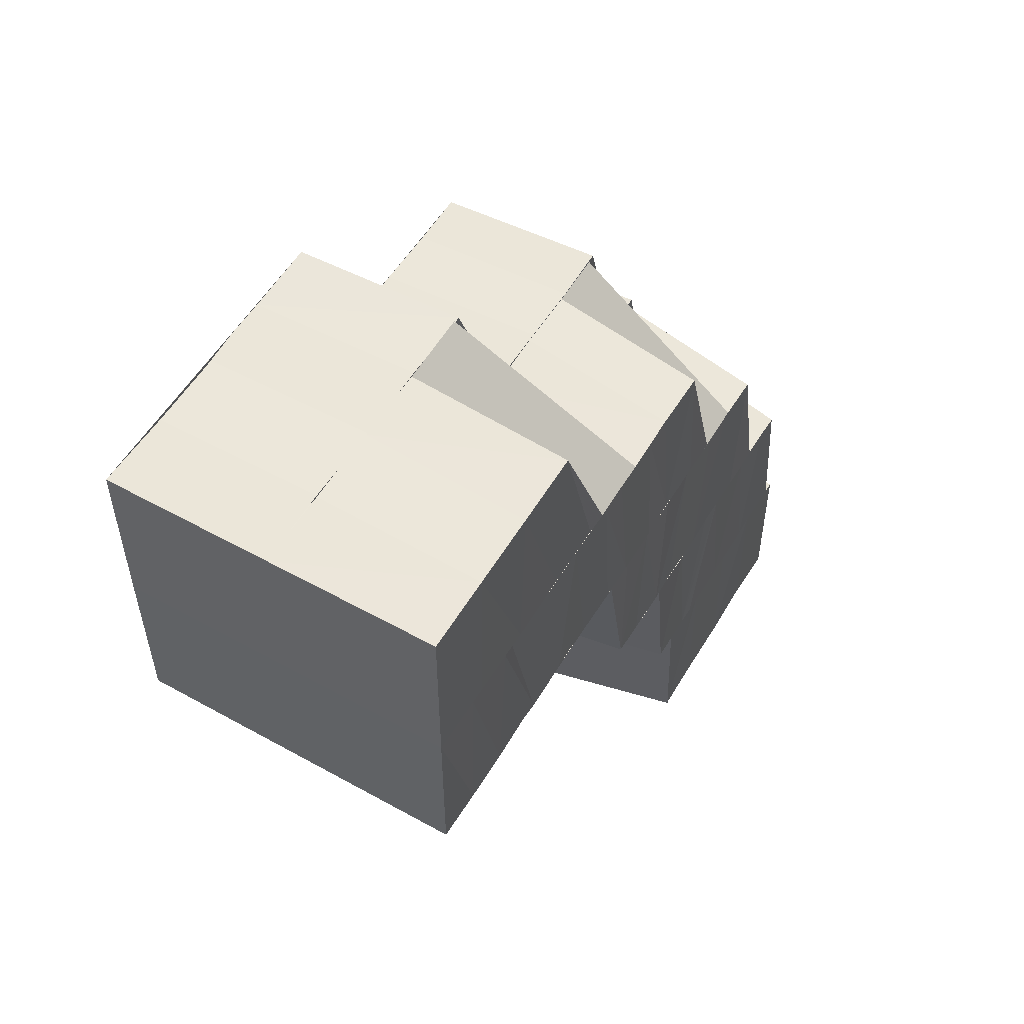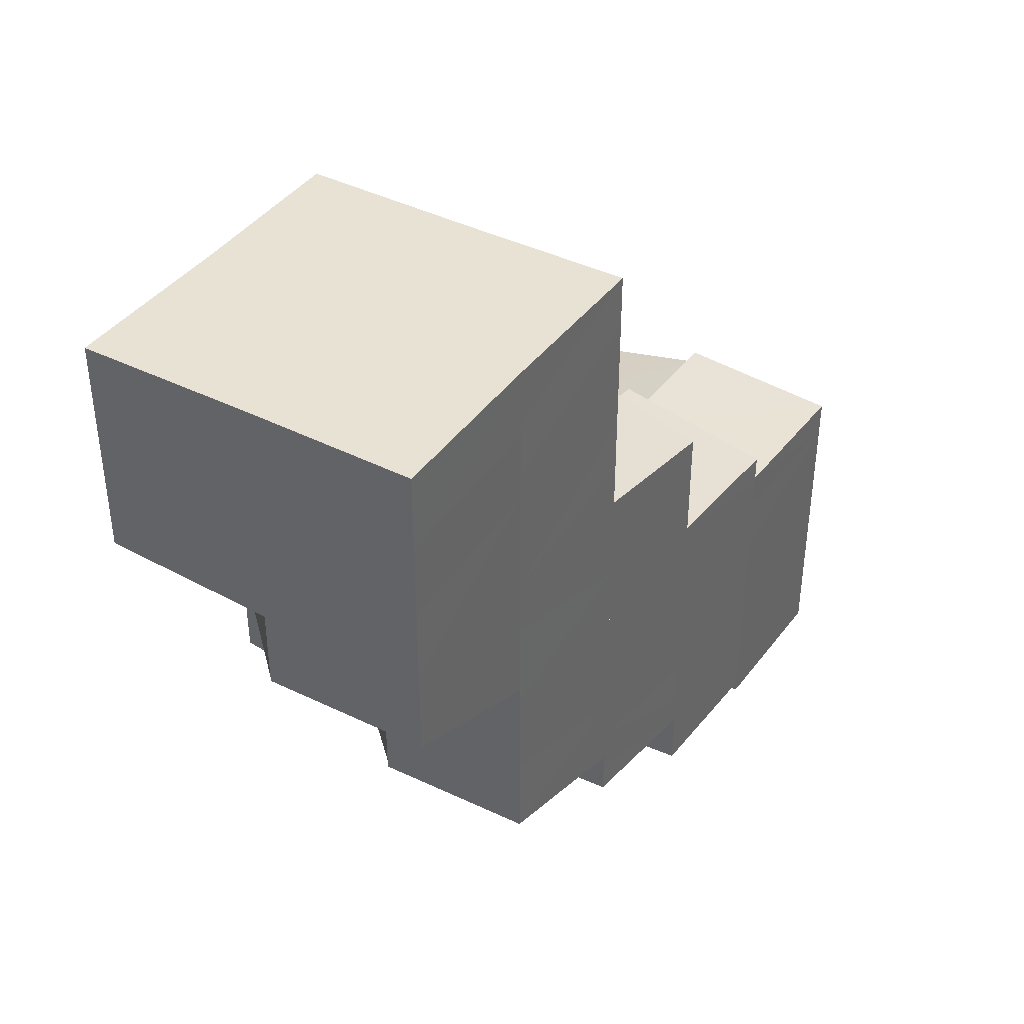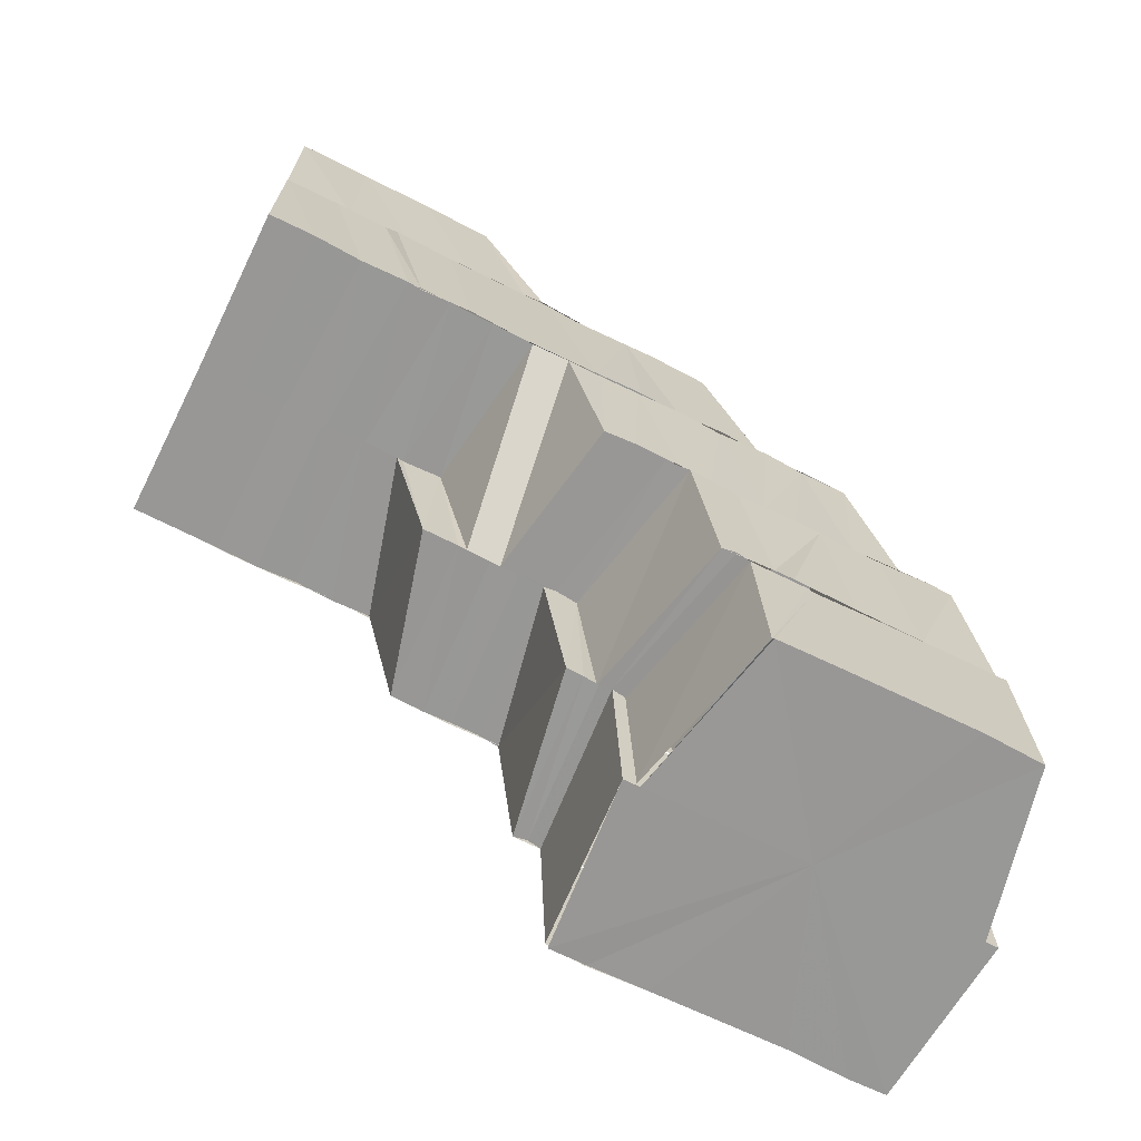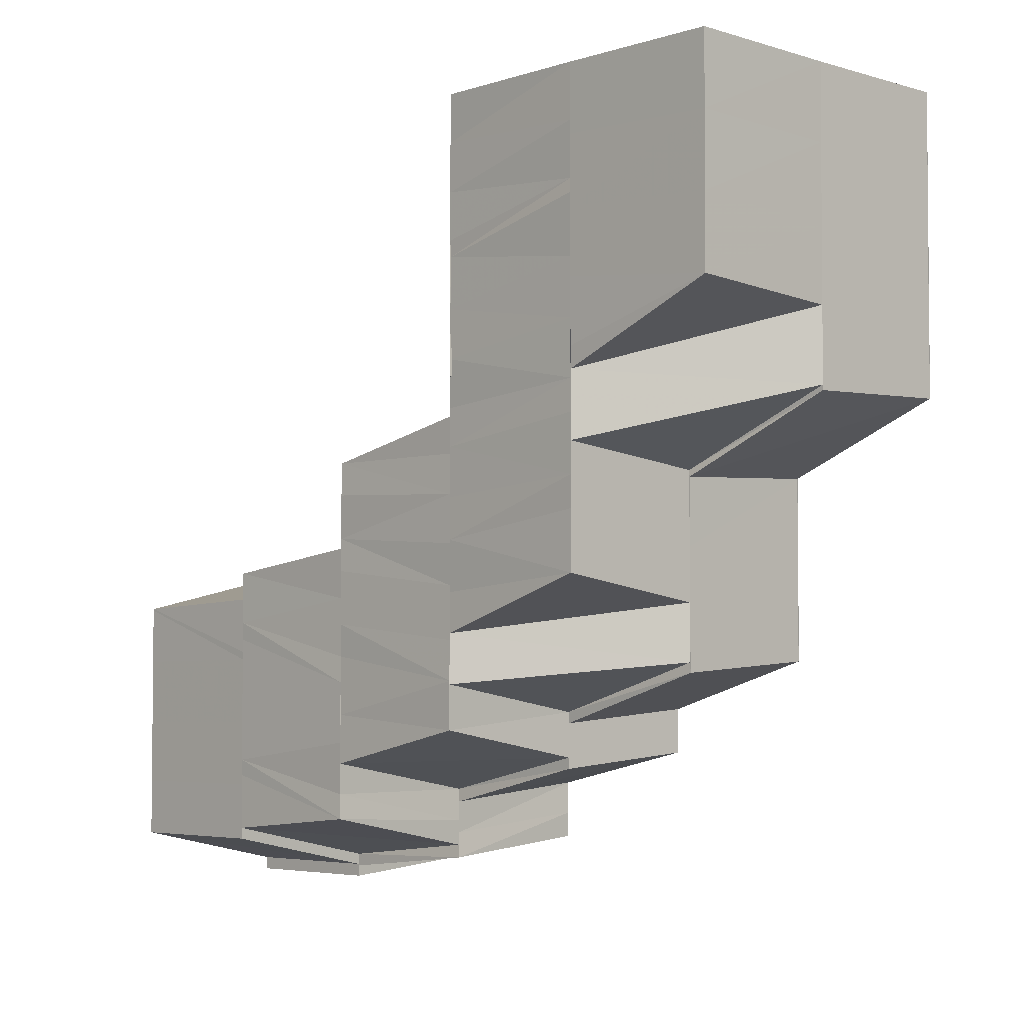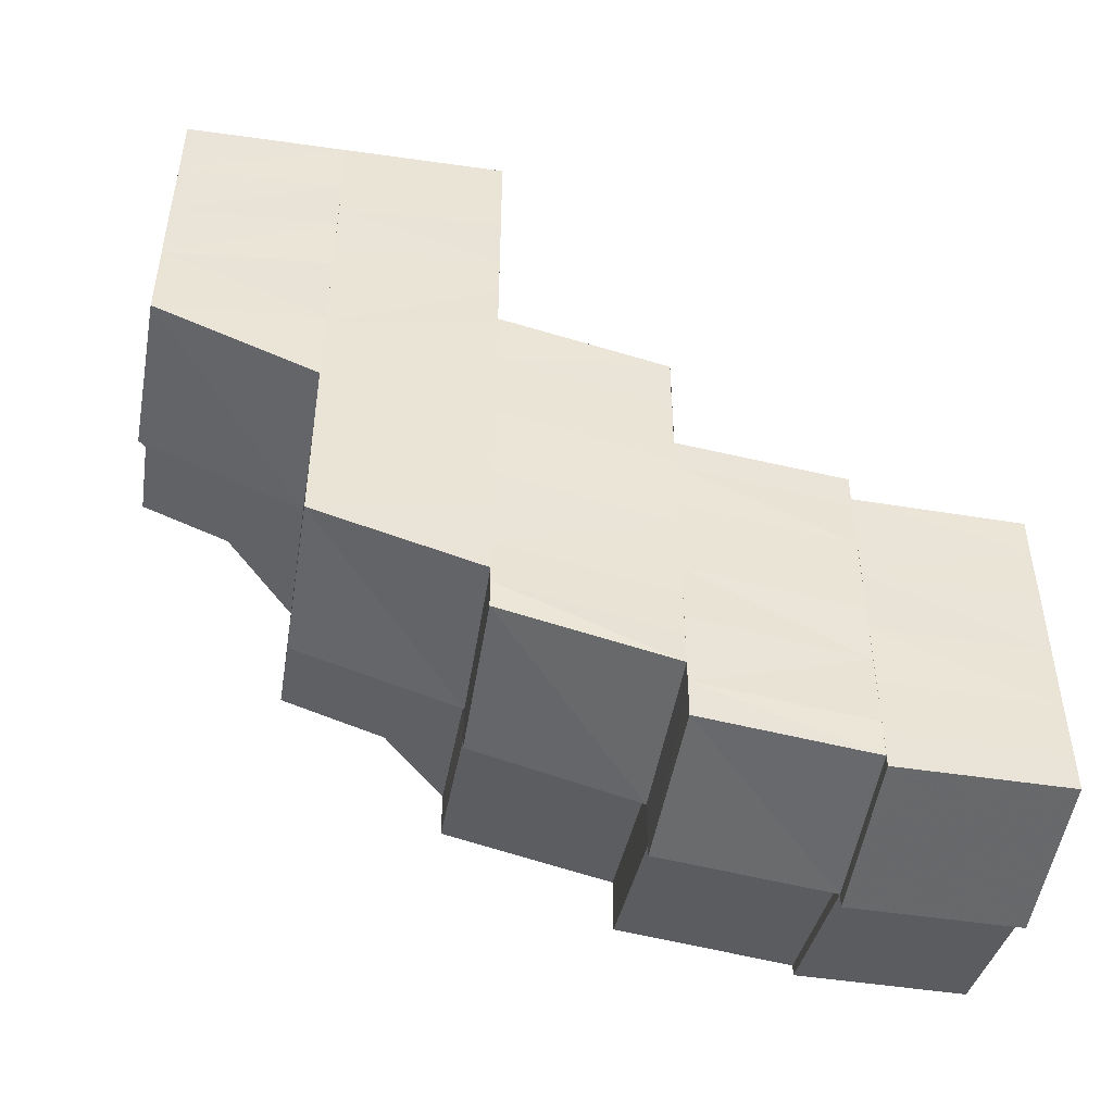
<metadata>
{"format":"obj","ext":"obj","renderer":"f3d","projection":"perspective","resolution":1024,"background":"white","views":[{"elev":54.6,"azim":30.4,"up":"+Y"},{"elev":40.1,"azim":-148.1,"up":"+Z"},{"elev":-68.4,"azim":63.3,"up":"+Y"},{"elev":-3.6,"azim":135.9,"up":"+Z"},{"elev":-47.4,"azim":-99.3,"up":"+Z"}]}
</metadata>
<code>
o 8675
v 2228 1874 11.8
v 2228 1874 11.8
v 2228 1874 11.8
v 2228 1874 11.8
v 2228 1874 11.8
v 2228 1874 11.8
v 2228 1874 11.8
v 2228 1874 11.8
v 2228 1874 11.8
v 2228 1874 11.8
v 2228 1874 11.8
v 2228 1874 11.8
v 2228 1874 11.8
v 2228 1874 11.8
v 2228 1874 11.8
v 2228 1874 11.8
v 2228 1874 11.8
v 2228 1874 11.8
v 2228 1874 11.8
v 2228 1874 11.8
v 2228 1874 11.8
v 2228 1874 11.81
v 2228 1874 11.81
v 2228 1874 11.81
v 2228 1874 11.81
v 2228 1874 11.81
v 2228 1874 11.81
v 2228 1874 11.81
v 2228 1874 11.81
v 2228 1874 11.81
v 2228 1874 11.81
v 2228 1874 11.82
v 2228 1874 11.82
v 2228 1874 11.82
v 2228 1874 11.82
v 2228 1874 11.83
v 2228 1874 11.83
v 2228 1874 11.83
v 2228 1874 11.83
v 2228 1874 11.83
v 2228 1874 11.83
v 2228 1874 11.84
v 2228 1874 11.83
v 2228 1874 11.84
v 2228 1874 11.83
v 2228 1874 11.83
v 2228 1874 11.83
v 2228 1874 11.83
v 2228 1874 11.83
v 2228 1874 11.83
v 2228 1874 11.83
v 2228 1874 11.83
v 2228 1874 11.83
v 2228 1874 11.83
v 2228 1874 11.82
v 2228 1874 11.84
v 2228 1874 11.84
v 2228 1874 11.84
v 2228 1874 11.84
v 2228 1874 11.84
v 2228 1874 11.84
v 2228 1874 11.84
v 2228 1874 11.84
v 2228 1874 11.85
v 2228 1874 11.85
v 2228 1874 11.85
v 2228 1874 11.85
v 2228 1874 11.85
v 2228 1874 11.85
v 2228 1874 11.85
v 2228 1874 11.85
v 2228 1874 11.85
v 2228 1874 11.85
v 2228 1874 11.85
v 2228 1874 11.85
v 2228 1874 11.85
v 2228 1874 11.84
v 2228 1874 11.85
v 2228 1874 11.84
v 2228 1874 11.85
v 2228 1874 11.85
v 2228 1874 11.84
v 2228 1874 11.84
v 2228 1874 11.84
v 2228 1874 11.85
v 2228 1874 11.85
v 2228 1874 11.84
v 2228 1874 11.84
v 2228 1874 11.84
v 2228 1874 11.84
v 2228 1874 11.85
v 2228 1874 11.84
v 2228 1874 11.84
v 2228 1874 11.84
v 2228 1874 11.84
v 2228 1874 11.84
v 2228 1874 11.84
v 2228 1874 11.83
v 2228 1874 11.83
v 2228 1874 11.84
v 2228 1874 11.83
v 2228 1874 11.83
v 2228 1874 11.83
v 2228 1874 11.83
v 2228 1874 11.83
v 2228 1874 11.83
v 2228 1874 11.83
v 2228 1874 11.83
v 2228 1874 11.82
v 2228 1874 11.83
v 2228 1874 11.83
v 2228 1874 11.82
v 2228 1874 11.82
v 2228 1874 11.82
v 2228 1874 11.82
v 2228 1874 11.82
v 2228 1874 11.82
v 2228 1874 11.81
v 2228 1874 11.82
v 2228 1874 11.81
v 2228 1874 11.81
v 2228 1874 11.81
v 2228 1874 11.82
v 2228 1874 11.82
v 2228 1874 11.82
v 2228 1874 11.82
v 2228 1874 11.82
v 2228 1874 11.83
v 2228 1874 11.82
v 2228 1874 11.83
v 2228 1874 11.83
v 2228 1874 11.83
v 2228 1874 11.83
v 2228 1874 11.83
v 2228 1874 11.83
v 2228 1874 11.84
v 2228 1874 11.84
v 2228 1874 11.84
v 2228 1874 11.84
v 2228 1874 11.84
v 2228 1874 11.84
v 2228 1874 11.84
v 2228 1874 11.84
v 2228 1874 11.85
v 2228 1874 11.84
v 2228 1874 11.85
v 2228 1874 11.85
v 2228 1874 11.84
v 2228 1874 11.84
v 2228 1874 11.84
v 2228 1874 11.84
v 2228 1874 11.84
v 2228 1874 11.84
v 2228 1874 11.84
v 2228 1874 11.83
v 2228 1874 11.84
v 2228 1874 11.83
v 2228 1874 11.83
v 2228 1874 11.83
v 2228 1874 11.83
v 2228 1874 11.84
v 2228 1874 11.83
v 2228 1874 11.83
v 2228 1874 11.83
v 2228 1874 11.83
v 2228 1874 11.83
v 2228 1874 11.83
v 2228 1874 11.83
v 2228 1874 11.83
v 2228 1874 11.83
v 2228 1874 11.83
v 2228 1874 11.82
v 2228 1874 11.83
v 2228 1874 11.83
v 2228 1874 11.83
v 2228 1874 11.83
v 2228 1874 11.83
v 2228 1874 11.83
v 2228 1874 11.82
v 2228 1874 11.82
v 2228 1874 11.82
v 2228 1874 11.82
v 2228 1874 11.82
v 2228 1874 11.82
v 2228 1874 11.83
v 2228 1874 11.82
v 2228 1874 11.82
v 2228 1874 11.82
v 2228 1874 11.82
v 2228 1874 11.81
v 2228 1874 11.82
v 2228 1874 11.81
v 2228 1874 11.81
v 2228 1874 11.81
v 2228 1874 11.81
v 2228 1874 11.81
v 2228 1874 11.81
v 2228 1874 11.81
v 2228 1874 11.81
v 2228 1874 11.81
v 2228 1874 11.81
v 2228 1874 11.81
v 2228 1874 11.81
v 2228 1874 11.8
v 2228 1874 11.8
v 2228 1874 11.81
v 2228 1874 11.81
v 2228 1874 11.81
v 2228 1874 11.81
v 2228 1874 11.81
v 2228 1874 11.81
v 2228 1874 11.81
v 2228 1874 11.81
v 2228 1874 11.81
v 2228 1874 11.81
v 2228 1874 11.81
v 2228 1874 11.81
v 2228 1874 11.81
v 2228 1874 11.81
v 2228 1874 11.82
v 2228 1874 11.82
v 2228 1874 11.82
v 2228 1874 11.82
v 2228 1874 11.82
v 2228 1874 11.82
v 2228 1874 11.82
v 2228 1874 11.81
v 2228 1874 11.81
v 2228 1874 11.8
v 2228 1874 11.8
v 2228 1874 11.81
v 2228 1874 11.81
v 2228 1874 11.82
v 2228 1874 11.82
v 2228 1874 11.82
v 2228 1874 11.82
v 2228 1874 11.82
v 2228 1874 11.82
v 2228 1874 11.82
v 2228 1874 11.82
v 2228 1874 11.82
v 2228 1874 11.82
v 2228 1874 11.82
v 2228 1874 11.82
v 2228 1874 11.82
v 2228 1874 11.82
v 2228 1874 11.82
v 2228 1874 11.81
v 2228 1874 11.82
v 2228 1874 11.81
v 2228 1874 11.82
v 2228 1874 11.82
v 2228 1874 11.82
v 2228 1874 11.81
v 2228 1874 11.82
v 2228 1874 11.82
v 2228 1874 11.81
v 2228 1874 11.82
v 2228 1874 11.81
v 2228 1874 11.81
v 2228 1874 11.81
v 2228 1874 11.81
v 2228 1874 11.81
v 2228 1874 11.81
v 2228 1874 11.8
v 2228 1874 11.81
v 2228 1874 11.8
v 2228 1874 11.8
v 2228 1874 11.8
v 2228 1874 11.8
v 2228 1874 11.8
v 2228 1874 11.82
v 2228 1874 11.82
v 2228 1874 11.82
v 2228 1874 11.82
v 2228 1874 11.81
v 2228 1874 11.81
v 2228 1874 11.81
v 2228 1874 11.8
v 2228 1874 11.8
v 2228 1874 11.8
v 2228 1874 11.8
v 2228 1874 11.81
v 2228 1874 11.81
v 2228 1874 11.81
v 2228 1874 11.82
v 2228 1874 11.81
v 2228 1874 11.82
v 2228 1874 11.82
v 2228 1874 11.82
v 2228 1874 11.82
v 2228 1874 11.81
v 2228 1874 11.81
v 2228 1874 11.81
v 2228 1874 11.81
v 2228 1874 11.81
v 2228 1874 11.81
v 2228 1874 11.81
v 2228 1874 11.8
v 2228 1874 11.8
v 2228 1874 11.8
v 2228 1874 11.8
v 2228 1874 11.8
v 2228 1874 11.8
v 2228 1874 11.82
v 2228 1874 11.82
v 2228 1874 11.82
v 2228 1874 11.82
v 2228 1874 11.82
v 2228 1874 11.82
v 2228 1874 11.82
v 2228 1874 11.82
v 2228 1874 11.82
v 2228 1874 11.82
v 2228 1874 11.83
v 2228 1874 11.82
v 2228 1874 11.82
v 2228 1874 11.83
v 2228 1874 11.82
v 2228 1874 11.82
v 2228 1874 11.82
v 2228 1874 11.82
v 2228 1874 11.82
v 2228 1874 11.82
v 2228 1874 11.82
v 2228 1874 11.82
v 2228 1874 11.81
v 2228 1874 11.81
v 2228 1874 11.81
v 2228 1874 11.81
v 2228 1874 11.81
v 2228 1874 11.8
v 2228 1874 11.8
v 2228 1874 11.8
v 2228 1874 11.8
v 2228 1874 11.8
v 2228 1874 11.8
v 2228 1874 11.8
v 2228 1874 11.8
v 2228 1874 11.8
v 2228 1874 11.8
v 2228 1874 11.8
v 2228 1874 11.82
v 2228 1874 11.82
v 2228 1874 11.82
v 2228 1874 11.82
v 2228 1874 11.82
v 2228 1874 11.8
v 2228 1874 11.8
v 2228 1874 11.8
v 2228 1874 11.8
v 2228 1874 11.8
v 2228 1874 11.82
v 2228 1874 11.82
v 2228 1874 11.82
v 2228 1874 11.82
v 2228 1874 11.83
v 2228 1874 11.82
v 2228 1874 11.81
v 2228 1874 11.81
v 2228 1874 11.81
v 2228 1874 11.82
v 2228 1874 11.82
v 2228 1874 11.81
v 2228 1874 11.82
v 2228 1874 11.82
v 2228 1874 11.83
v 2228 1874 11.83
v 2228 1874 11.83
v 2228 1874 11.83
v 2228 1874 11.81
v 2228 1874 11.81
v 2228 1874 11.82
v 2228 1874 11.82
v 2228 1874 11.81
v 2228 1874 11.81
v 2228 1874 11.82
v 2228 1874 11.83
v 2228 1874 11.83
v 2228 1874 11.83
v 2228 1874 11.83
v 2228 1874 11.84
v 2228 1874 11.83
v 2228 1874 11.84
v 2228 1874 11.84
v 2228 1874 11.84
v 2228 1874 11.84
v 2228 1874 11.85
v 2228 1874 11.85
v 2228 1874 11.83
v 2228 1874 11.83
v 2228 1874 11.83
v 2228 1874 11.83
v 2228 1874 11.83
v 2228 1874 11.83
v 2228 1874 11.84
v 2228 1874 11.84
v 2228 1874 11.84
v 2228 1874 11.85
v 2228 1874 11.83
v 2228 1874 11.83
v 2228 1874 11.83
v 2228 1874 11.84
v 2228 1874 11.83
v 2228 1874 11.83
v 2228 1874 11.84
v 2228 1874 11.84
v 2228 1874 11.84
v 2228 1874 11.84
v 2228 1874 11.85
f 1 2 3
f 4 5 3
f 6 5 7
f 8 9 4
f 9 10 11
f 12 11 13
f 14 15 11
f 16 15 17
f 18 19 14
f 20 18 21
f 18 22 19
f 22 23 19
f 24 25 23
f 26 27 22
f 27 28 29
f 30 27 26
f 31 30 26
f 32 30 31
f 32 33 30
f 34 33 32
f 34 35 33
f 36 35 34
f 36 37 35
f 38 37 36
f 38 39 37
f 40 39 38
f 41 42 40
f 43 44 39
f 45 43 38
f 46 41 47
f 47 38 48
f 49 47 48
f 49 48 50
f 51 49 50
f 51 50 52
f 53 51 52
f 54 52 55
f 56 57 39
f 56 58 57
f 58 59 57
f 58 60 59
f 60 61 59
f 60 62 61
f 62 63 61
f 62 64 63
f 64 65 63
f 64 66 65
f 67 68 65
f 67 68 69
f 68 70 69
f 68 70 71
f 72 67 69
f 72 67 73
f 74 72 73
f 75 72 69
f 70 76 69
f 70 76 77
f 76 78 69
f 76 78 79
f 78 80 69
f 80 75 69
f 78 81 82
f 80 75 83
f 84 80 83
f 75 85 86
f 87 84 88
f 89 83 88
f 90 91 89
f 90 82 92
f 93 87 94
f 95 88 94
f 96 90 95
f 96 92 97
f 98 93 99
f 100 94 99
f 101 96 100
f 101 97 102
f 103 101 104
f 103 104 105
f 106 107 105
f 108 105 109
f 110 111 108
f 112 108 109
f 112 113 114
f 115 114 116
f 115 112 117
f 118 115 119
f 118 119 120
f 121 122 120
f 117 123 124
f 125 126 124
f 126 127 123
f 109 128 123
f 123 128 129
f 128 130 129
f 128 131 130
f 131 132 130
f 130 132 133
f 132 134 133
f 132 135 134
f 135 136 134
f 135 137 136
f 137 138 136
f 137 139 138
f 139 140 138
f 138 140 141
f 140 142 143
f 144 86 142
f 140 144 145
f 144 146 147
f 147 73 148
f 145 148 149
f 150 74 148
f 151 150 149
f 141 149 152
f 153 141 152
f 153 152 154
f 155 153 154
f 154 156 157
f 158 157 159
f 160 155 158
f 155 161 162
f 160 162 163
f 164 160 165
f 164 165 166
f 167 168 166
f 169 167 170
f 171 166 170
f 172 173 171
f 173 174 175
f 172 175 176
f 177 170 178
f 179 172 177
f 180 177 178
f 181 172 179
f 182 180 183
f 184 181 179
f 180 185 186
f 184 179 187
f 188 184 187
f 189 184 188
f 190 189 188
f 190 188 191
f 192 190 191
f 193 190 192
f 194 193 192
f 195 193 194
f 195 196 193
f 196 120 193
f 197 198 196
f 199 195 194
f 200 195 199
f 199 194 201
f 202 203 199
f 204 199 201
f 205 204 206
f 204 207 208
f 209 210 200
f 211 209 200
f 212 213 210
f 211 214 215
f 201 216 217
f 217 216 218
f 216 219 218
f 218 219 220
f 219 221 220
f 219 191 221
f 191 222 221
f 221 222 223
f 222 224 223
f 225 224 226
f 227 228 217
f 229 227 230
f 231 217 232
f 230 231 232
f 233 223 234
f 235 236 234
f 233 234 237
f 238 233 239
f 237 240 241
f 242 237 243
f 244 245 242
f 246 243 247
f 246 247 248
f 247 249 248
f 249 250 248
f 251 252 242
f 253 252 251
f 254 253 251
f 254 255 256
f 257 254 258
f 259 254 260
f 261 259 257
f 262 259 263
f 264 262 261
f 265 262 266
f 7 265 264
f 267 268 265
f 269 270 271
f 272 273 274
f 275 274 248
f 276 272 248
f 277 276 248
f 278 277 248
f 279 278 248
f 280 279 248
f 281 1 248
f 282 281 248
f 283 282 248
f 284 283 248
f 285 284 248
f 286 287 250
f 288 289 286
f 286 290 287
f 291 290 286
f 292 287 293
f 287 294 295
f 293 294 296
f 294 297 298
f 296 297 299
f 297 300 301
f 299 300 302
f 300 303 304
f 305 306 291
f 307 305 308
f 305 309 306
f 309 310 306
f 311 312 309
f 312 313 314
f 178 315 313
f 316 317 311
f 317 318 319
f 310 320 321
f 322 320 323
f 320 324 321
f 321 324 325
f 324 326 325
f 325 326 327
f 325 327 328
f 328 327 329
f 327 330 329
f 329 330 331
f 329 331 332
f 332 331 333
f 331 334 335
f 336 333 337
f 338 339 340
f 339 341 342
f 343 344 345
f 344 346 347
f 348 349 350
f 349 351 352
f 353 354 355
f 356 357 358
f 359 360 361
f 362 363 359
f 364 362 359
f 362 365 363
f 365 366 363
f 365 367 366
f 367 368 366
f 369 370 368
f 364 371 372
f 373 374 364
f 373 375 376
f 377 374 373
f 377 378 374
f 379 378 377
f 379 380 378
f 381 380 379
f 381 382 380
f 382 383 380
f 382 384 383
f 384 385 383
f 384 386 385
f 387 386 384
f 387 388 386
f 388 71 386
f 388 389 71
f 390 391 392
f 393 394 390
f 395 393 390
f 393 396 394
f 396 397 394
f 396 398 397
f 398 79 397
f 398 399 79
f 395 400 401
f 402 403 395
f 402 404 405
f 406 403 402
f 406 407 403
f 407 408 403
f 407 409 408
f 409 77 408
f 409 410 77

</code>
